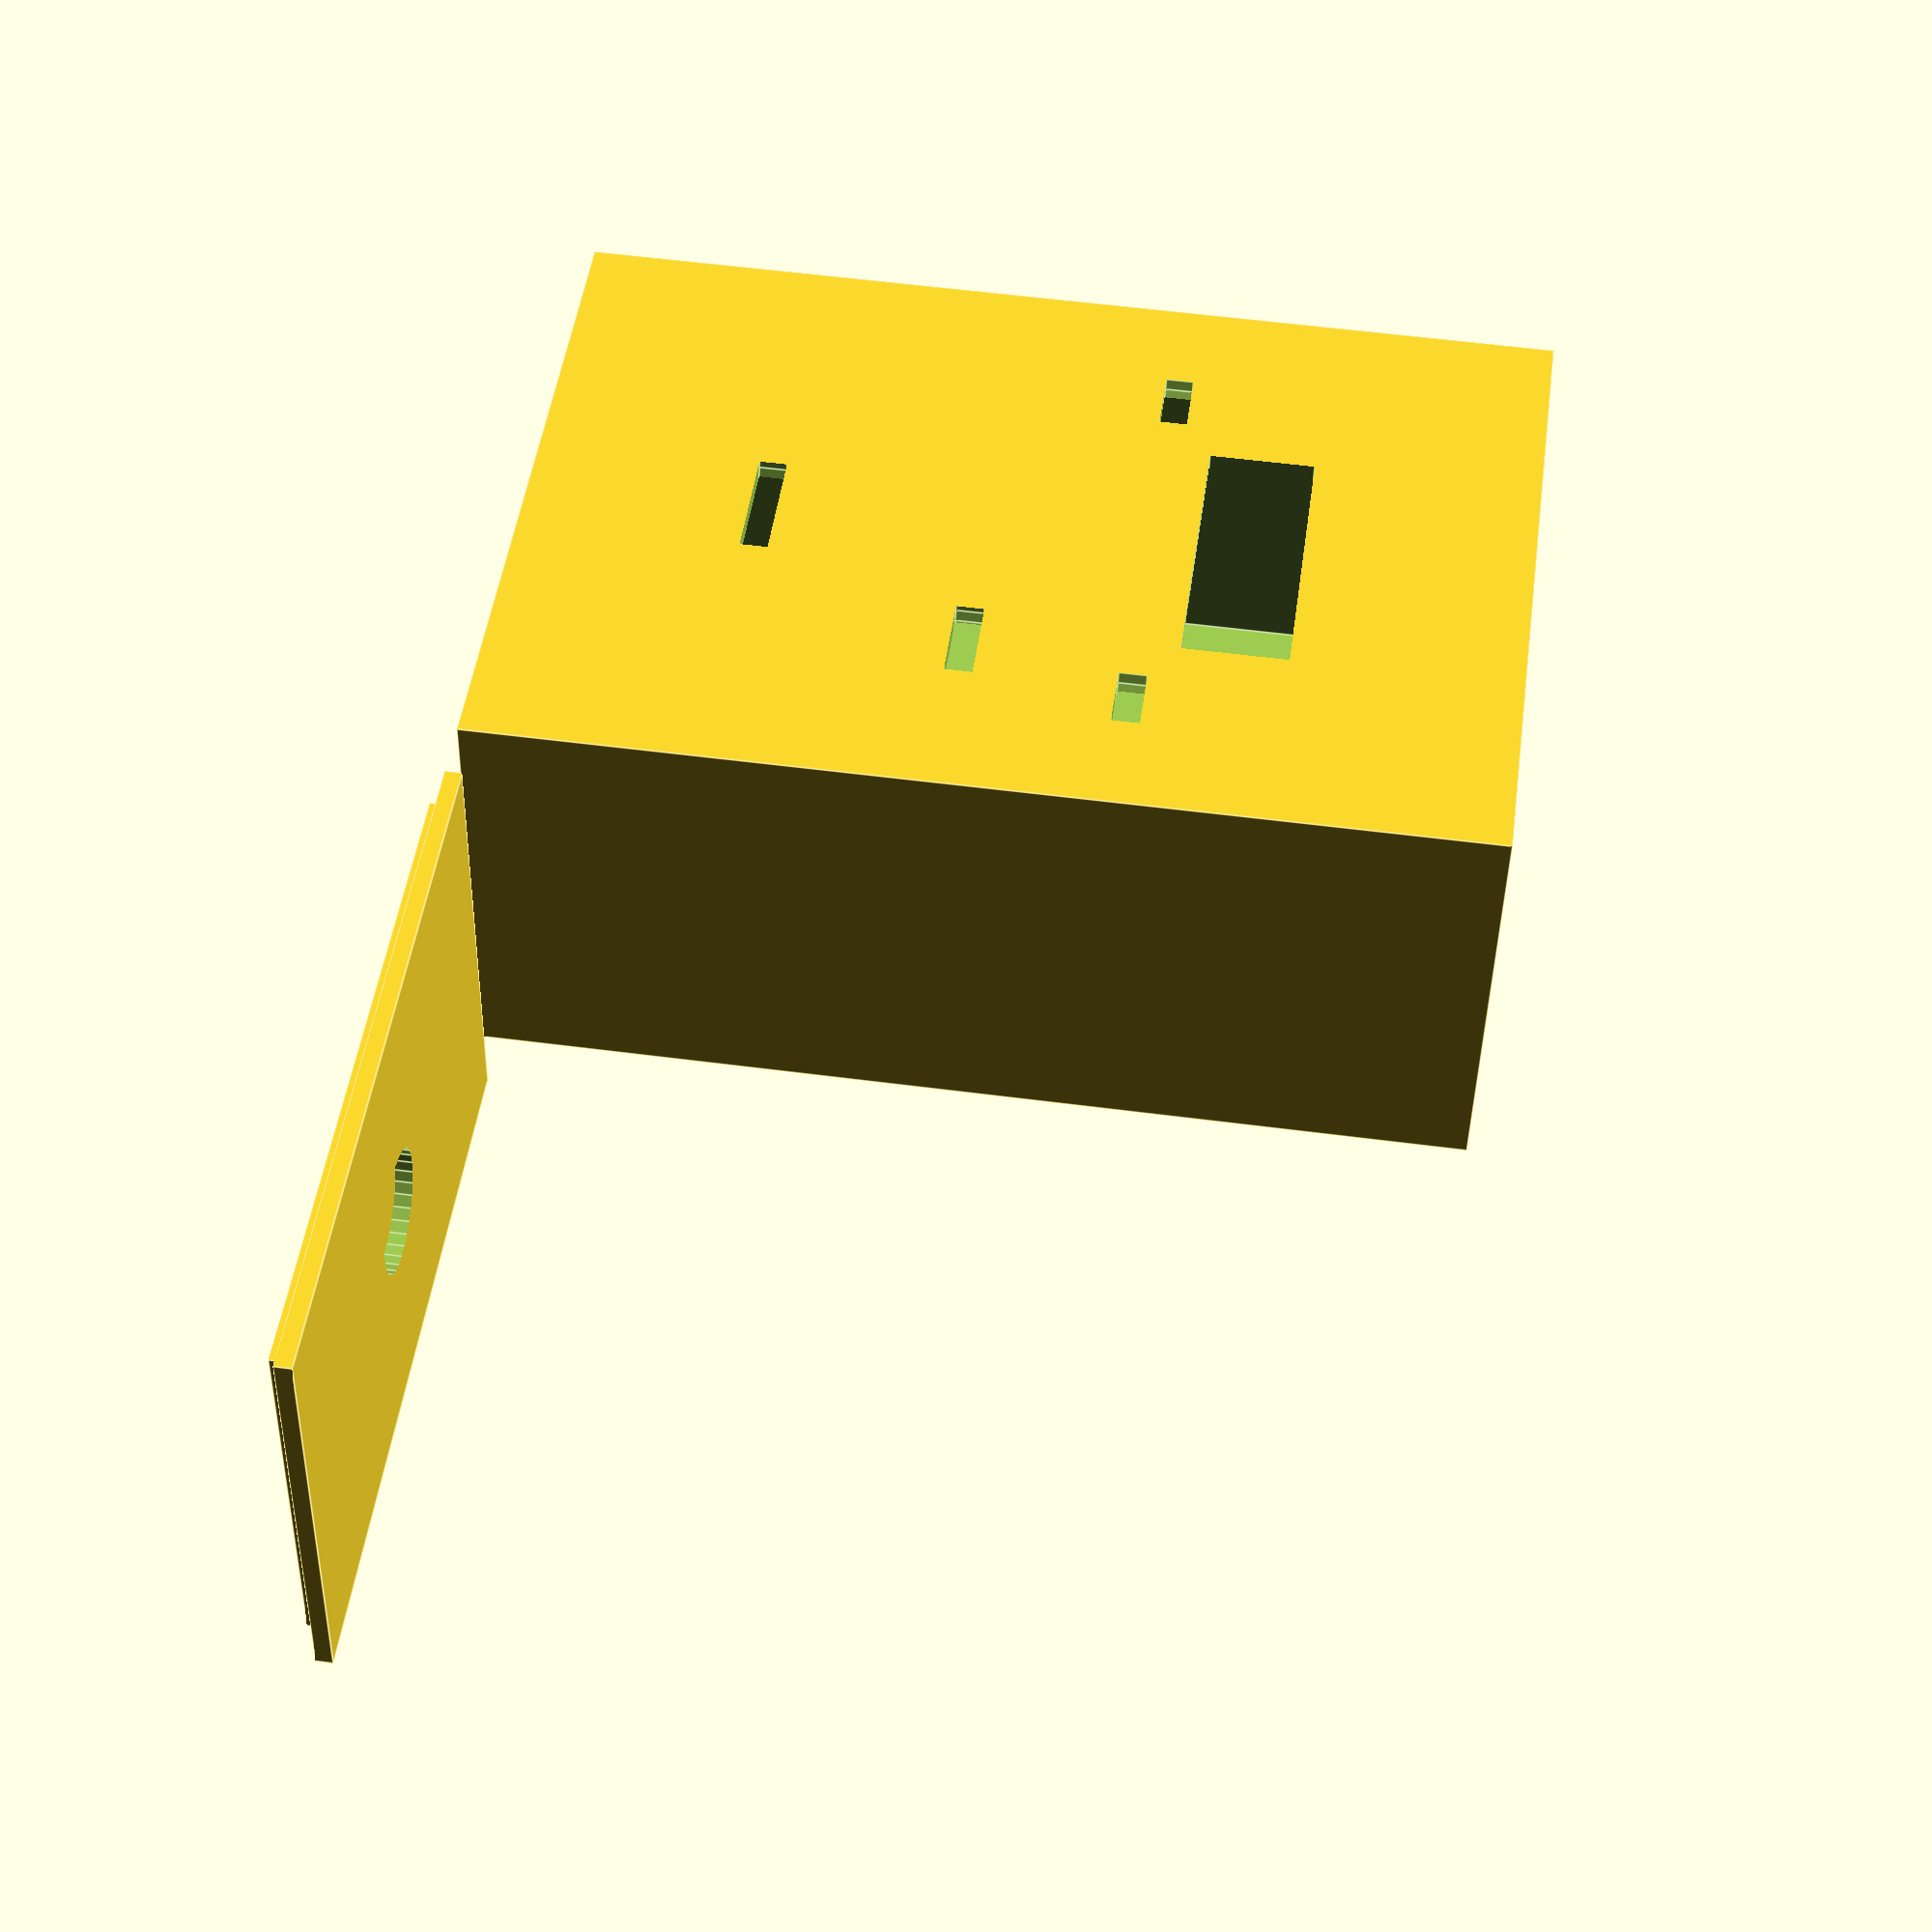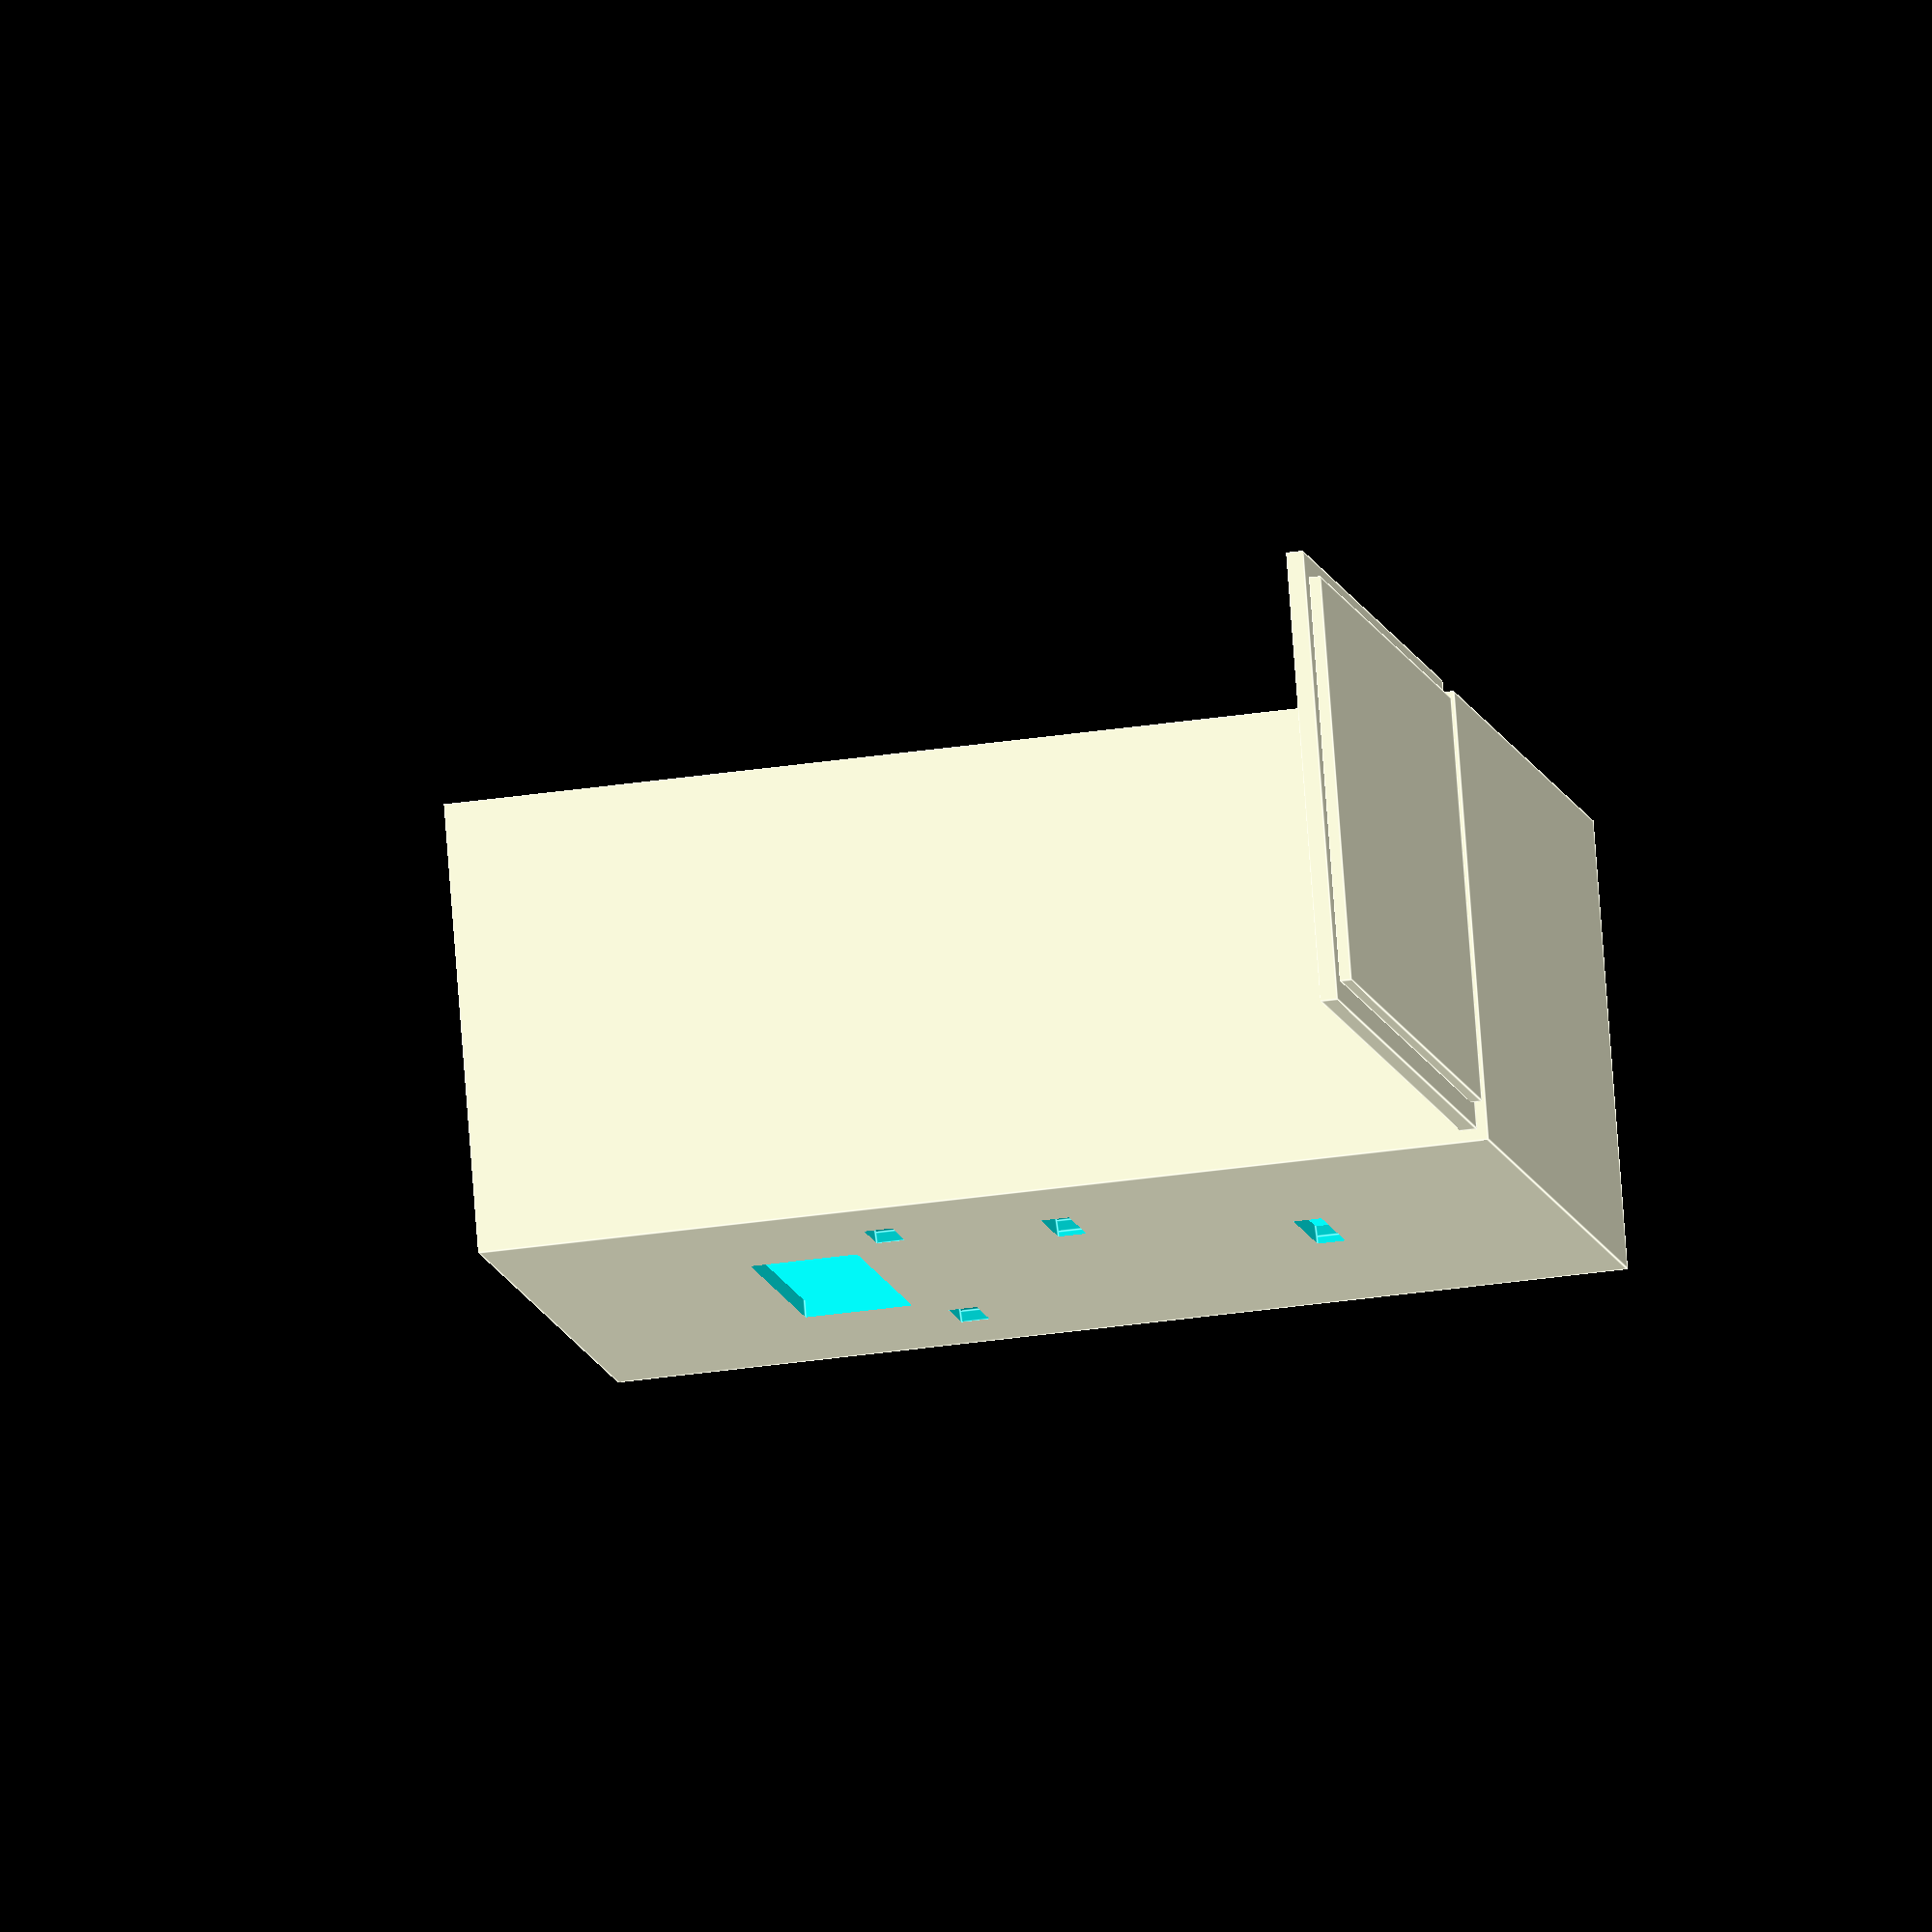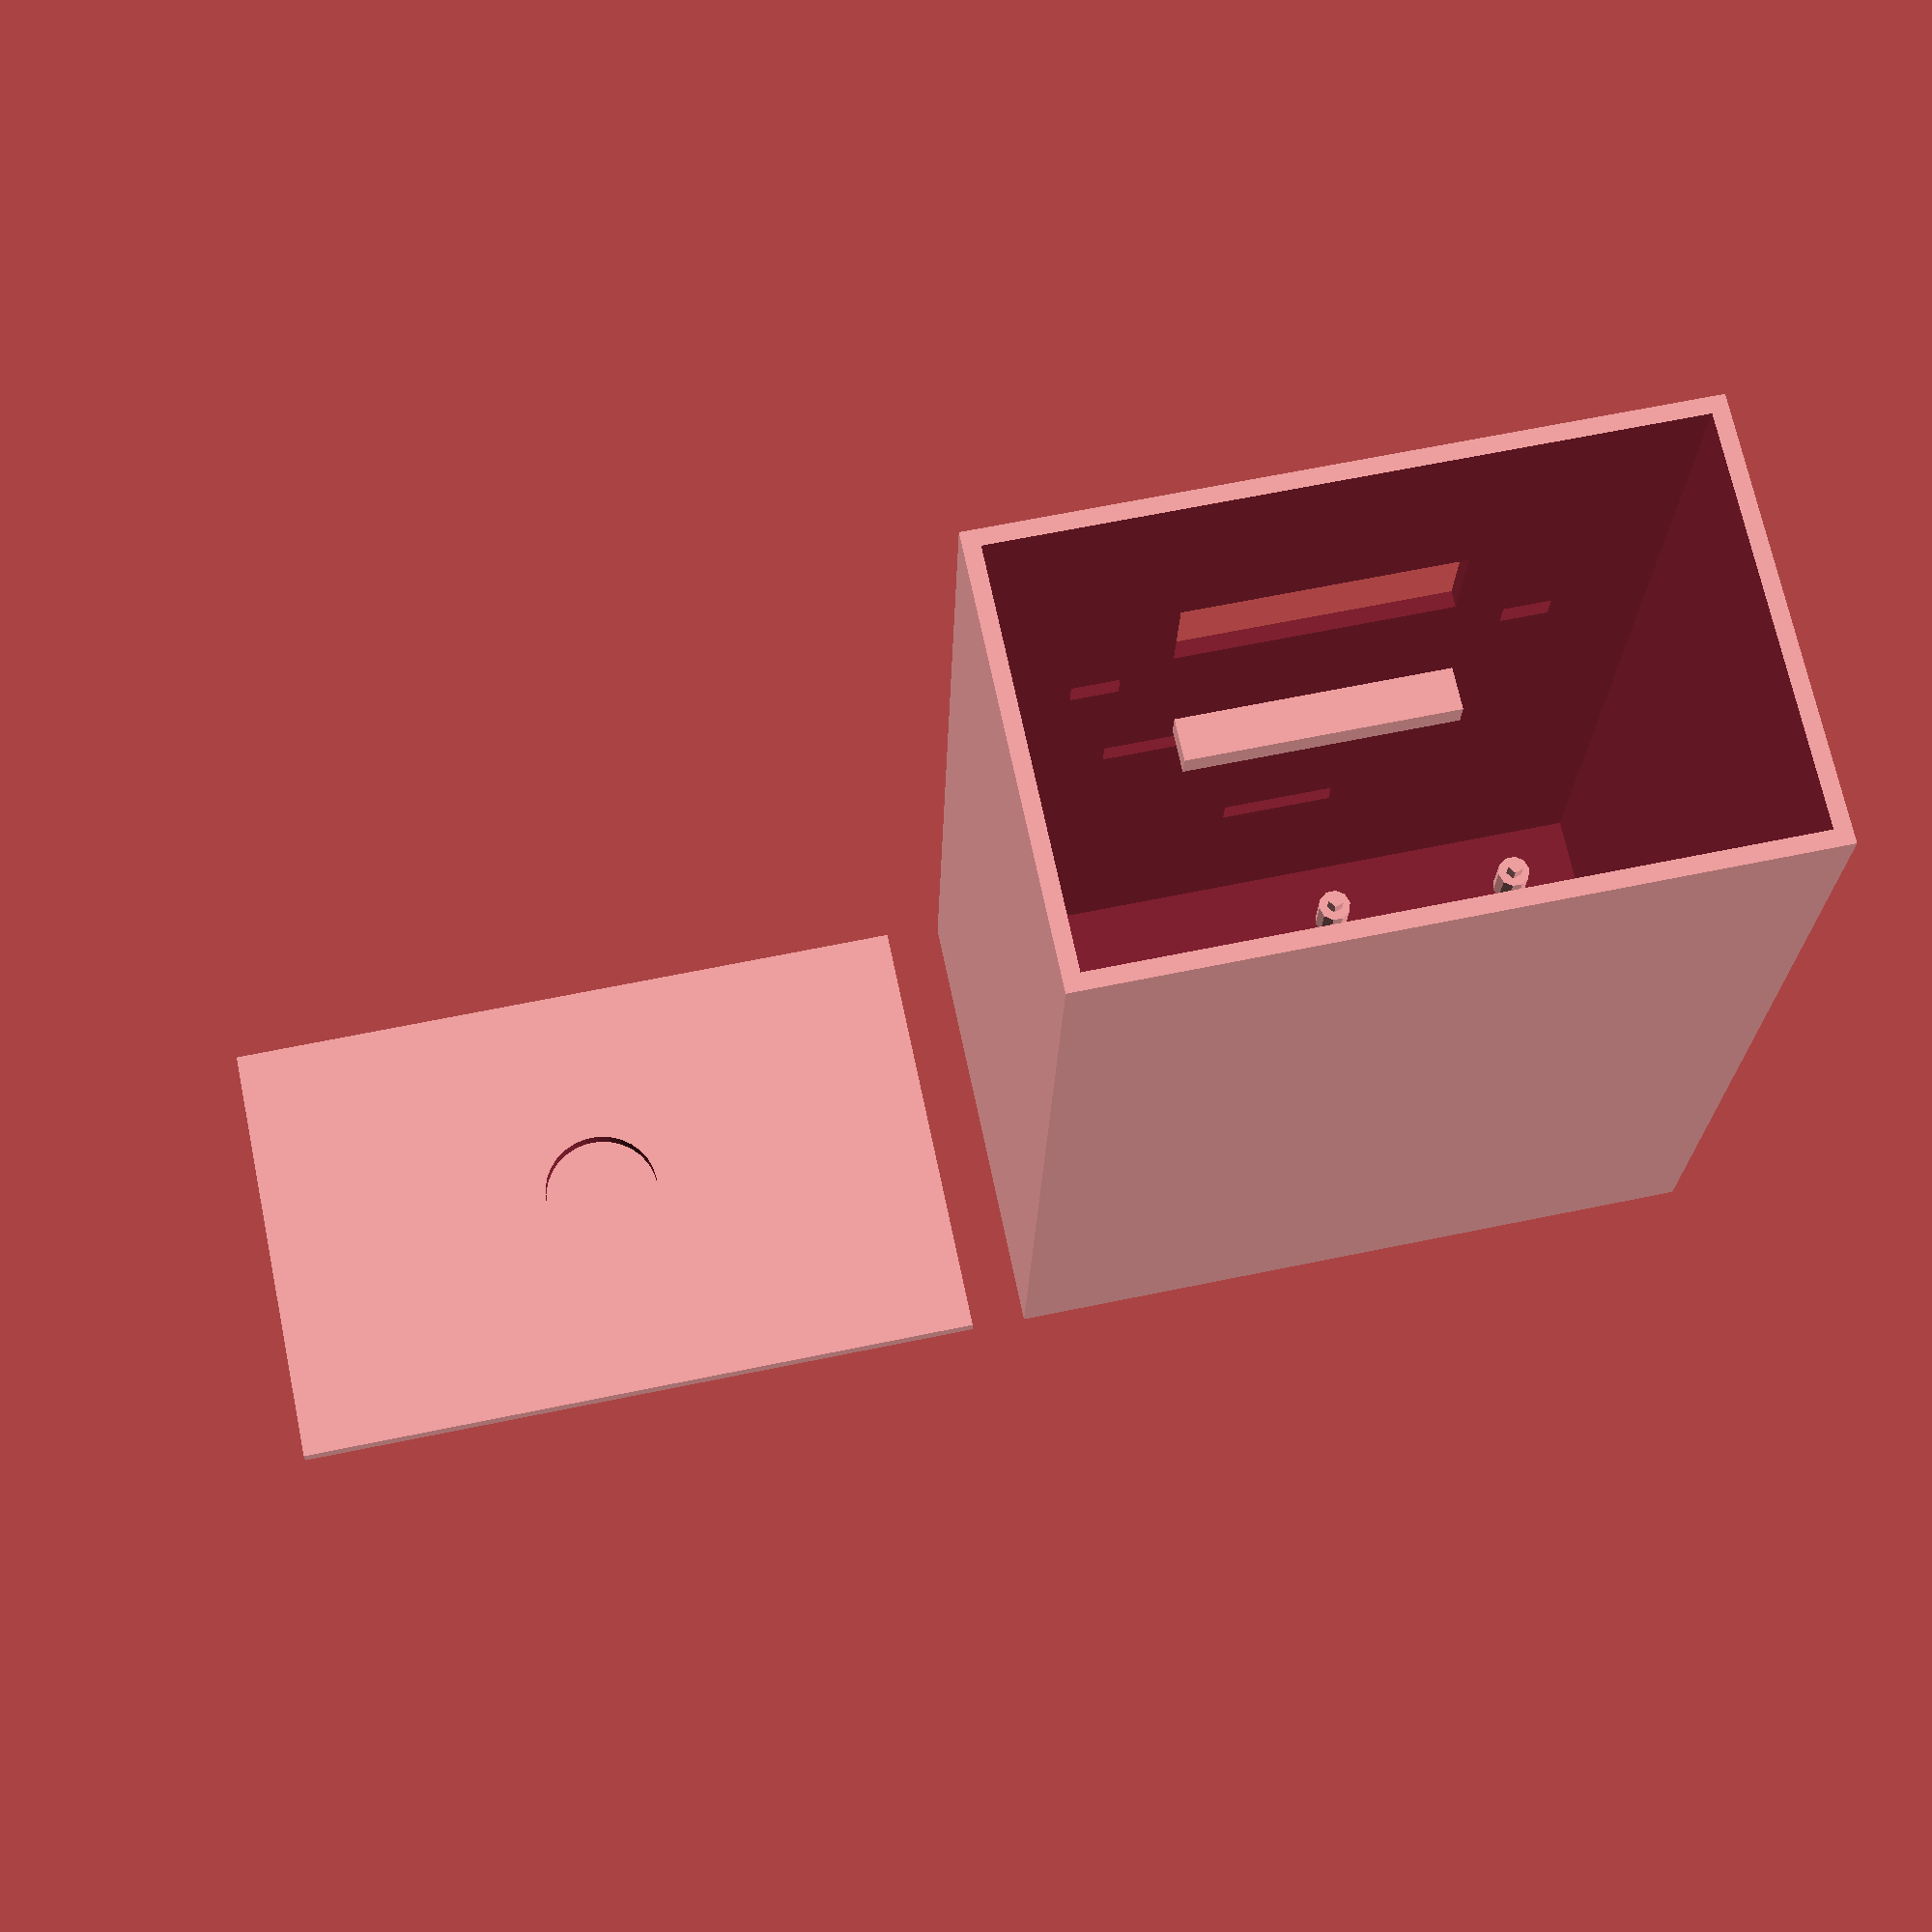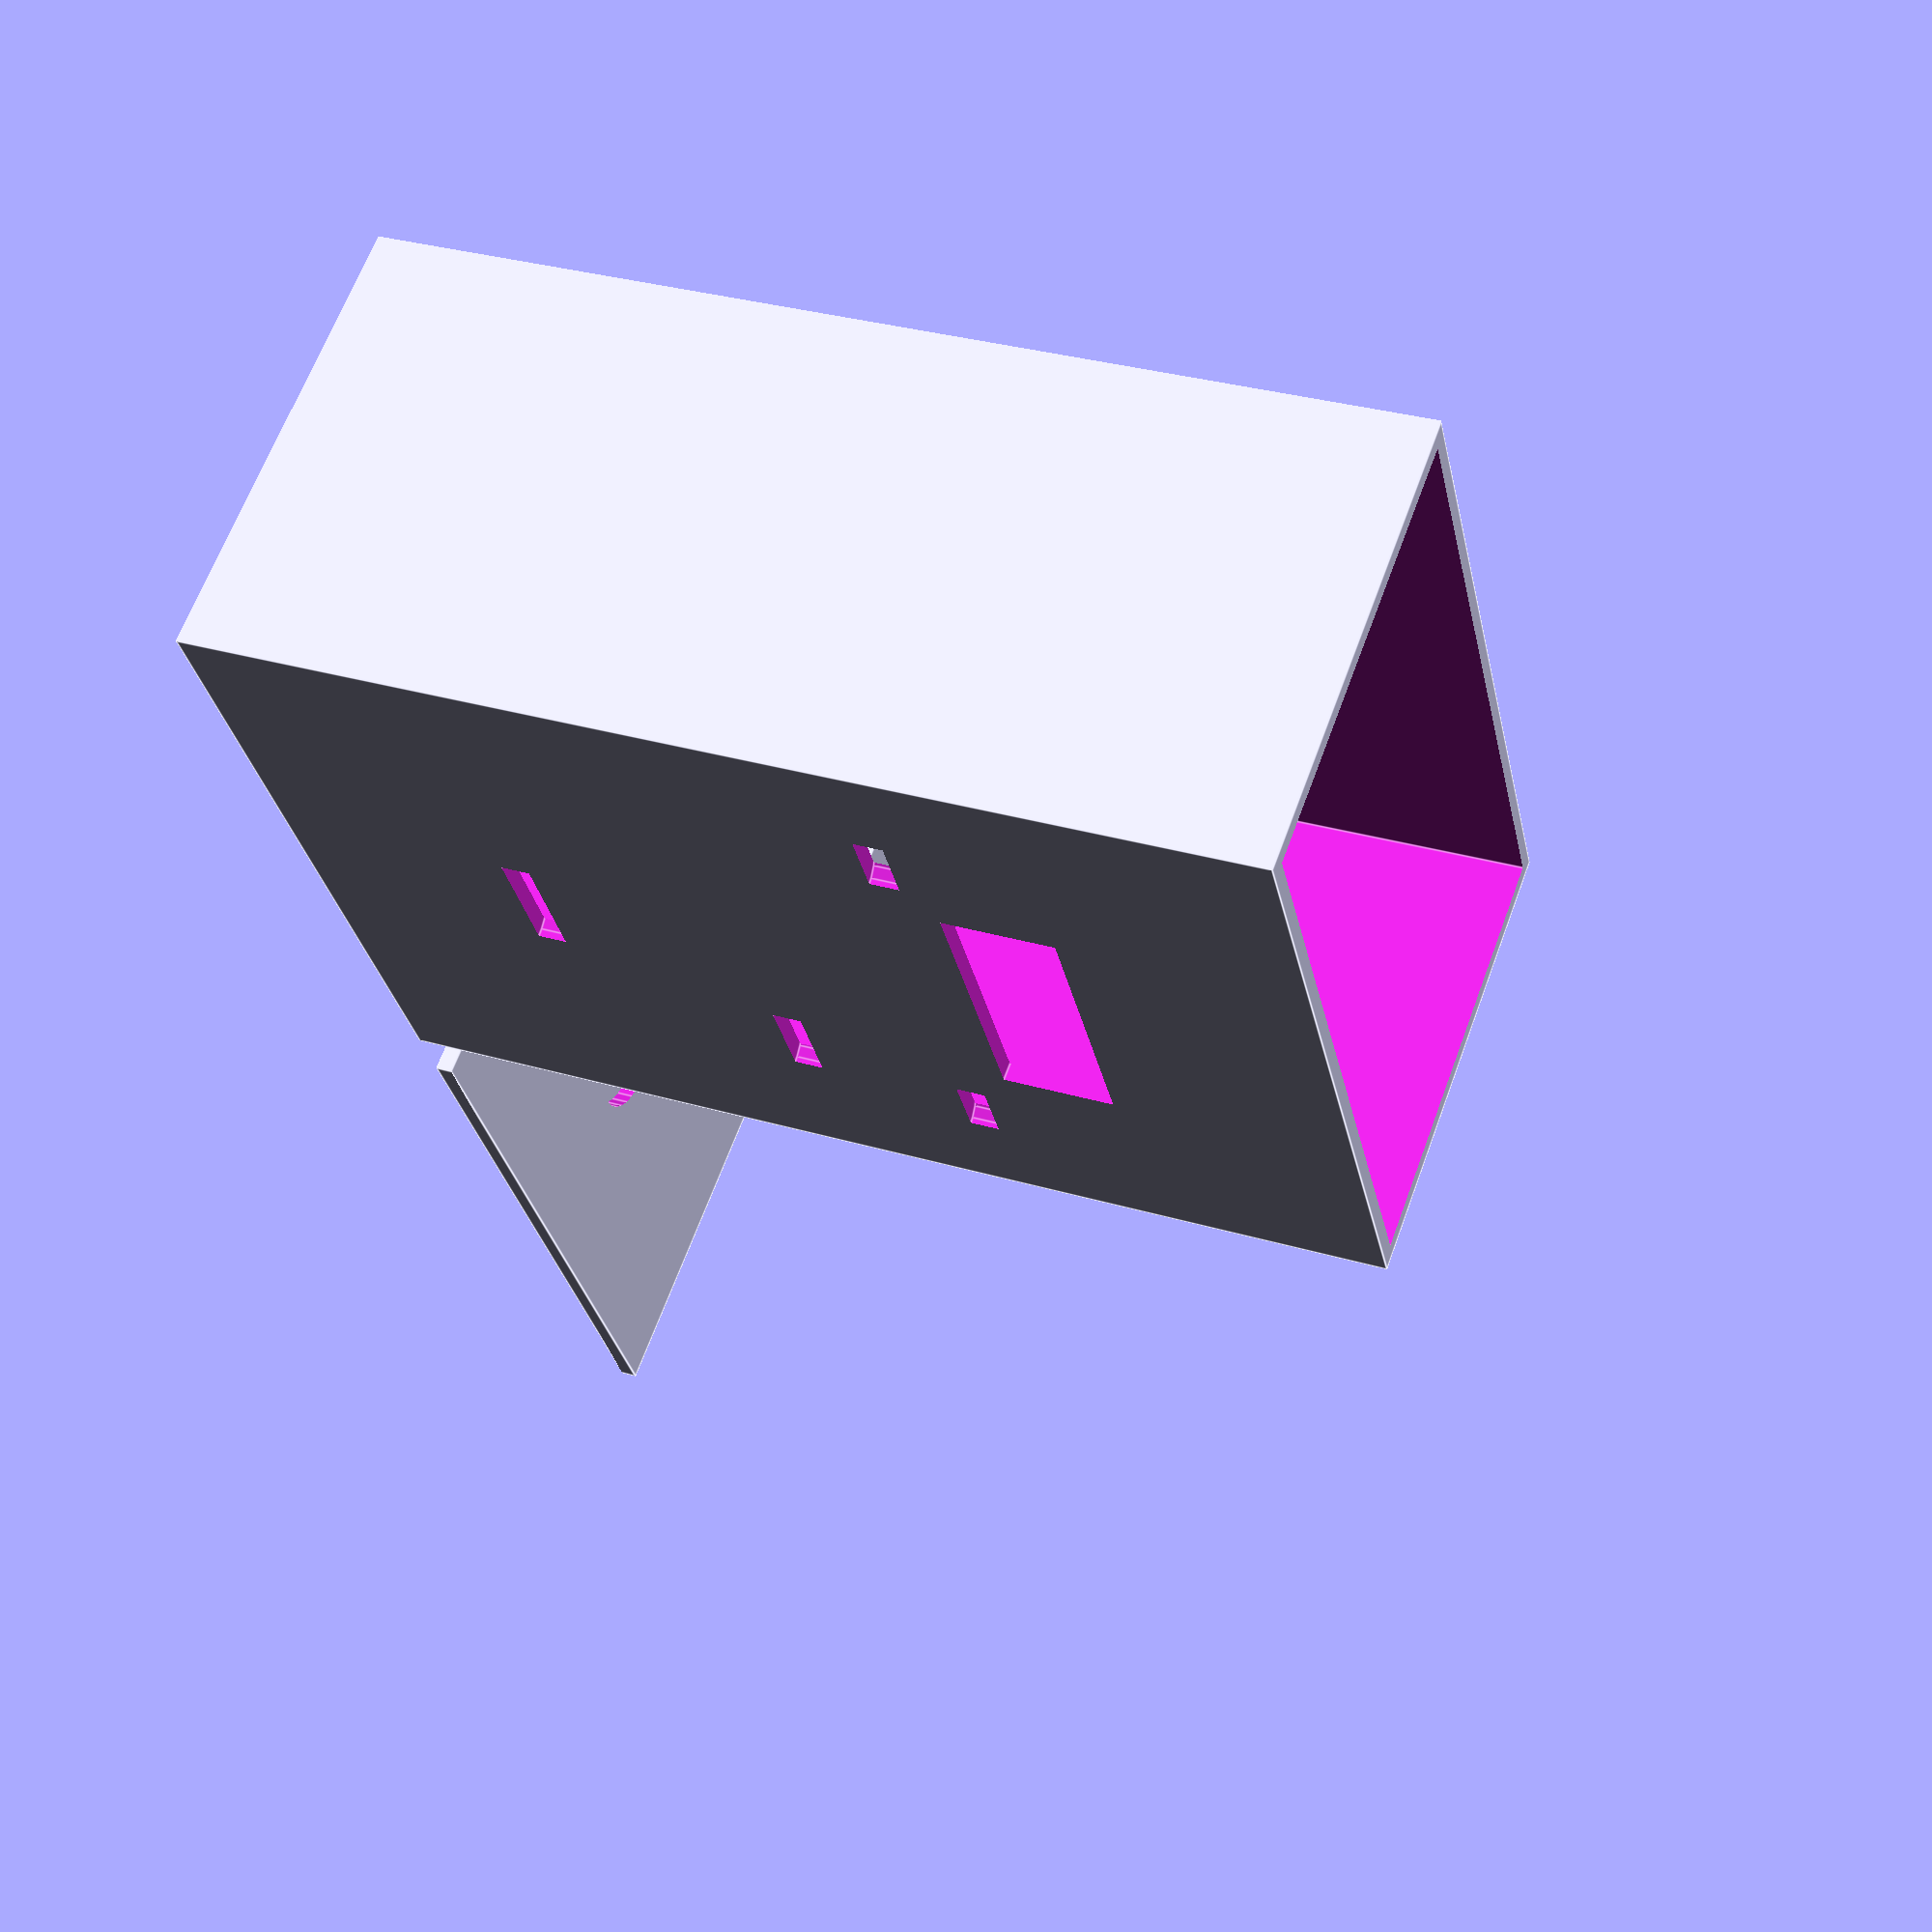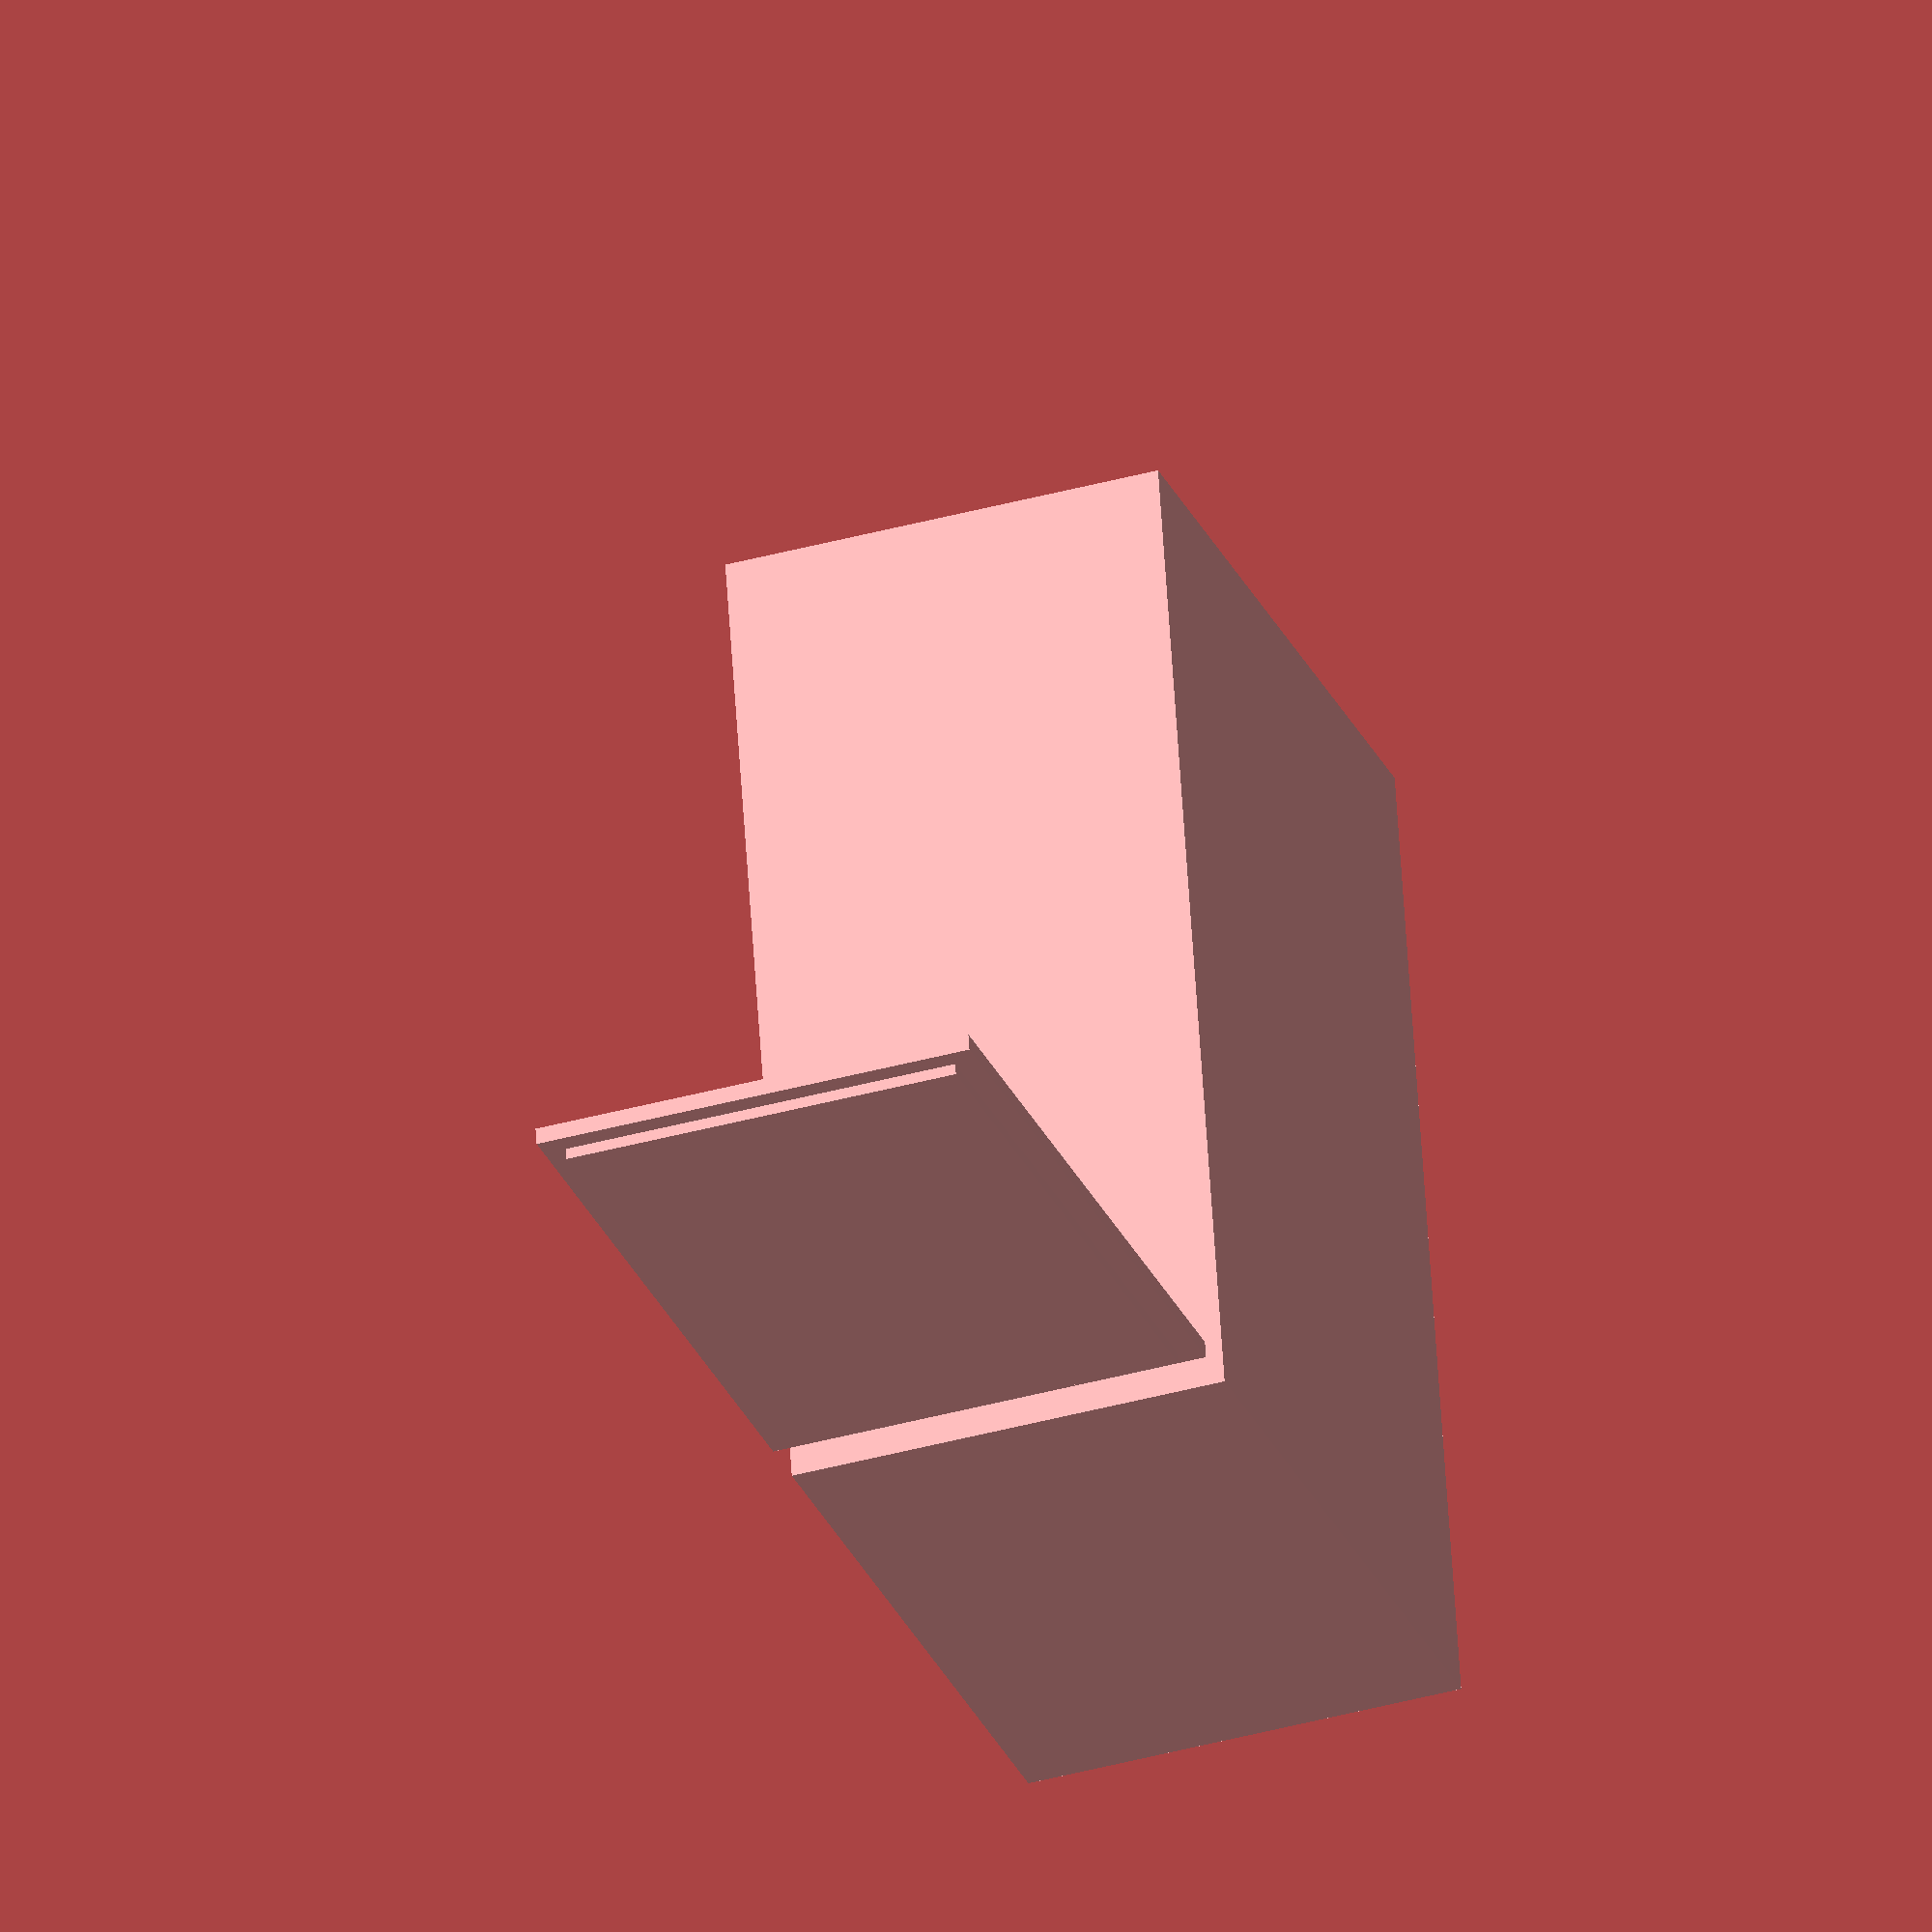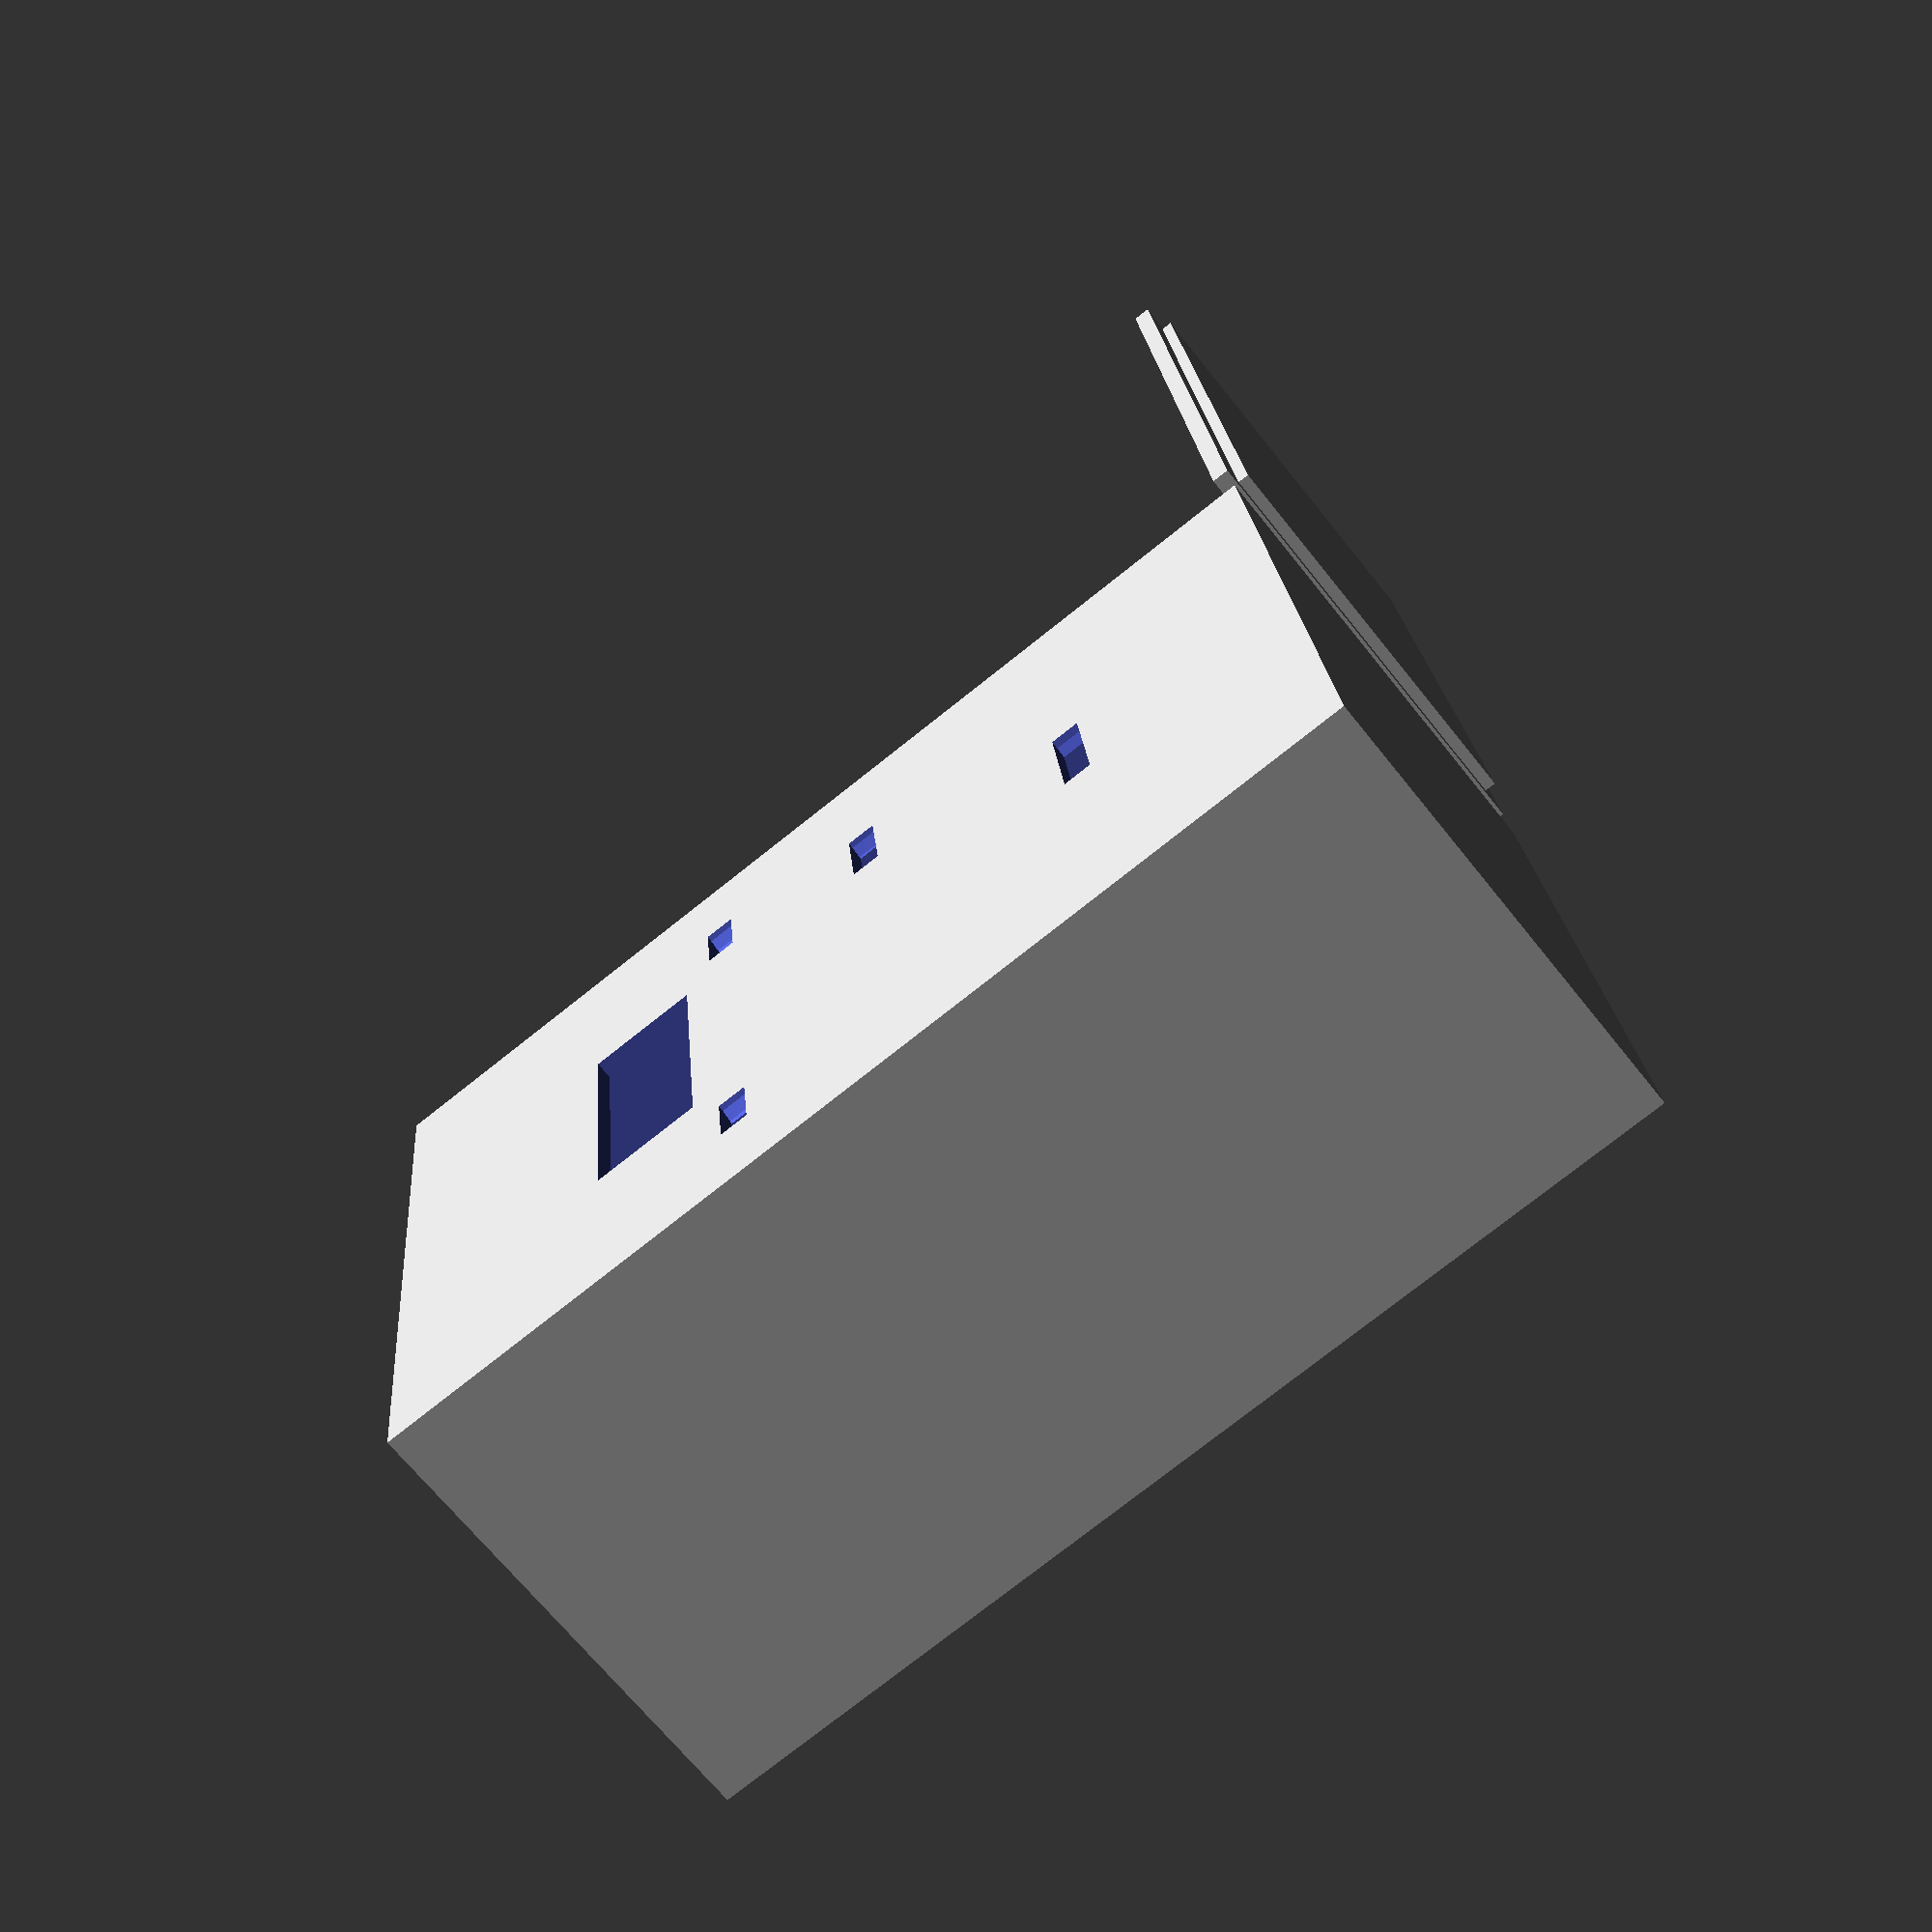
<openscad>
// Lathe Controller Case - 5" wide max 8" tall
// Front controls, top cable entry, with lid

// Case dimensions
case_width = 127;      // 5 inches = 127mm
case_height = 180;     // ~7 inches, under 8" limit  
case_depth = 80;       // 3.15 inches depth
wall_thickness = 3;
lid_thickness = 3;

// Control component dimensions
display_width = 50;
display_height = 19;
pot_diameter = 16;
pushbutton_diameter = 11.9;  // 32-P-970046-01 pushbuttons
estop_diameter = 22;         // Round emergency stop

// NPT 1/2 cable entry
npt_half_diameter = 21.34;   // NPT 1/2 thread diameter

module case_body() {
    difference() {
        // Main case body
        cube([case_width, case_depth, case_height]);
        
        // Internal cavity (open top for lid)
        translate([wall_thickness, wall_thickness, wall_thickness])
            cube([case_width - 2*wall_thickness, 
                  case_depth - 2*wall_thickness, 
                  case_height - wall_thickness + 1]);
    }
}

module case_lid() {
    difference() {
        // Lid base
        cube([case_width, case_depth, lid_thickness]);
        
        // NPT 1/2 cable entry hole
        translate([case_width/2, case_depth/2, -1])
            cylinder(h = lid_thickness + 2, d = npt_half_diameter);
    }
    
    // Lid lip for snug fit
    translate([wall_thickness + 1, wall_thickness + 1, -2])
        cube([case_width - 2*wall_thickness - 2, 
              case_depth - 2*wall_thickness - 2, 
              2]);
}

module front_panel_cutouts() {
    // 7-segment display cutout (top center)
    translate([case_width/2 - display_width/2, -1, case_height - 60])
        cube([display_width, wall_thickness + 2, display_height]);
    
    // Speed potentiometer (upper right)
    translate([case_width - 35, -1, case_height - 100])
        cylinder(h = wall_thickness + 2, d = pot_diameter);
    
    // Run pushbutton 32-P-970046-01 (middle left)
    translate([25, -1, case_height/2 + 20])
        cylinder(h = wall_thickness + 2, d = pushbutton_diameter);
    
    // Jog pushbutton 32-P-970046-01 (middle right)
    translate([case_width - 25, -1, case_height/2 + 20])
        cylinder(h = wall_thickness + 2, d = pushbutton_diameter);
    
    // Emergency stop (lower center) - round
    translate([case_width/2, -1, 40])
        cylinder(h = wall_thickness + 2, d = estop_diameter);
}

// Side mounting tabs removed per user request

module internal_mounts() {
    // FLORA mounting posts
    flora_x = 20;
    flora_y = 20;
    flora_z = 20;
    
    translate([flora_x, flora_y, flora_z]) {
        cylinder(h = 8, d = 6);
        translate([0, 0, 8]) cylinder(h = 3, d = 3); // M3 screw post
    }
    
    translate([flora_x + 35, flora_y, flora_z]) {
        cylinder(h = 8, d = 6);
        translate([0, 0, 8]) cylinder(h = 3, d = 3);
    }
    
    translate([flora_x, flora_y + 35, flora_z]) {
        cylinder(h = 8, d = 6);
        translate([0, 0, 8]) cylinder(h = 3, d = 3);
    }
    
    translate([flora_x + 35, flora_y + 35, flora_z]) {
        cylinder(h = 8, d = 6);
        translate([0, 0, 8]) cylinder(h = 3, d = 3);
    }
    
    // Display mounting posts
    display_x = case_width/2 - 25;
    display_y = wall_thickness + 5;
    display_z = case_height - 80;
    
    translate([display_x, display_y, display_z]) {
        cube([50, 8, 5]);
    }
}

// Cable management moved to lid (NPT 1/2 from top)

// Main assembly
module lathe_controller_case() {
    difference() {
        union() {
            case_body();
            internal_mounts();
        }
        
        front_panel_cutouts();
    }
}

// Generate the case and lid
translate([0, 0, 0]) lathe_controller_case();
translate([case_width + 10, 0, 0]) case_lid();

// Print settings comments:
// Layer height: 0.2mm
// Infill: 20%
// Supports: None needed
// Print orientation: Case upright, lid flat
</openscad>
<views>
elev=123.8 azim=8.0 roll=262.2 proj=p view=edges
elev=212.2 azim=201.3 roll=78.1 proj=o view=edges
elev=200.3 azim=348.1 roll=181.4 proj=p view=solid
elev=329.1 azim=59.4 roll=293.3 proj=p view=edges
elev=297.8 azim=289.0 roll=176.3 proj=o view=wireframe
elev=75.1 azim=276.6 roll=128.6 proj=p view=wireframe
</views>
